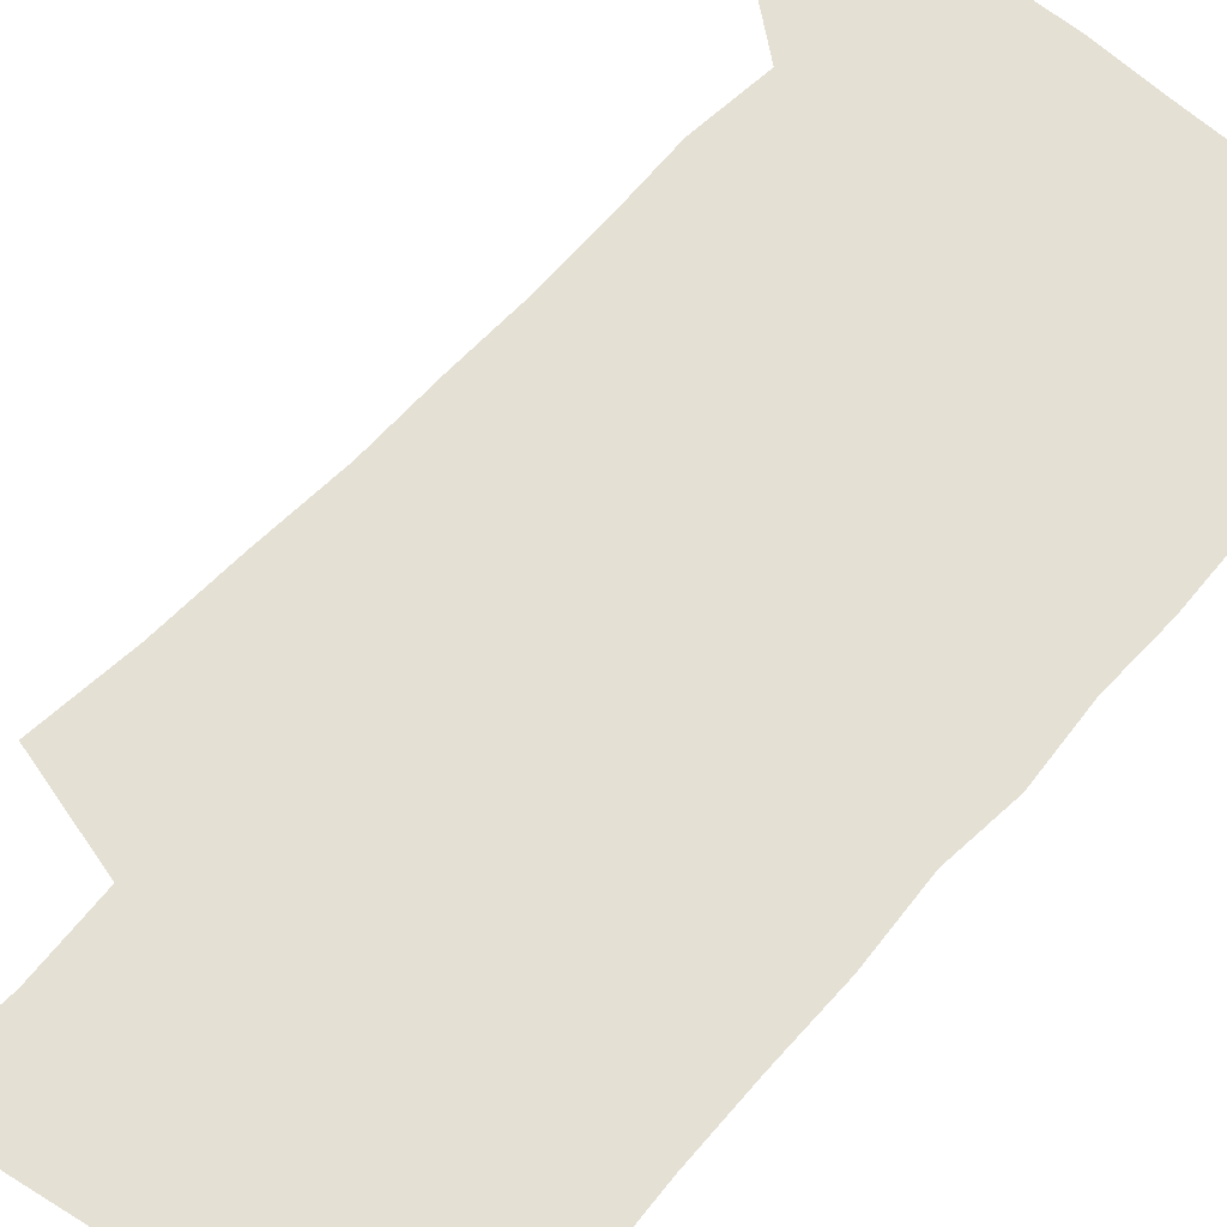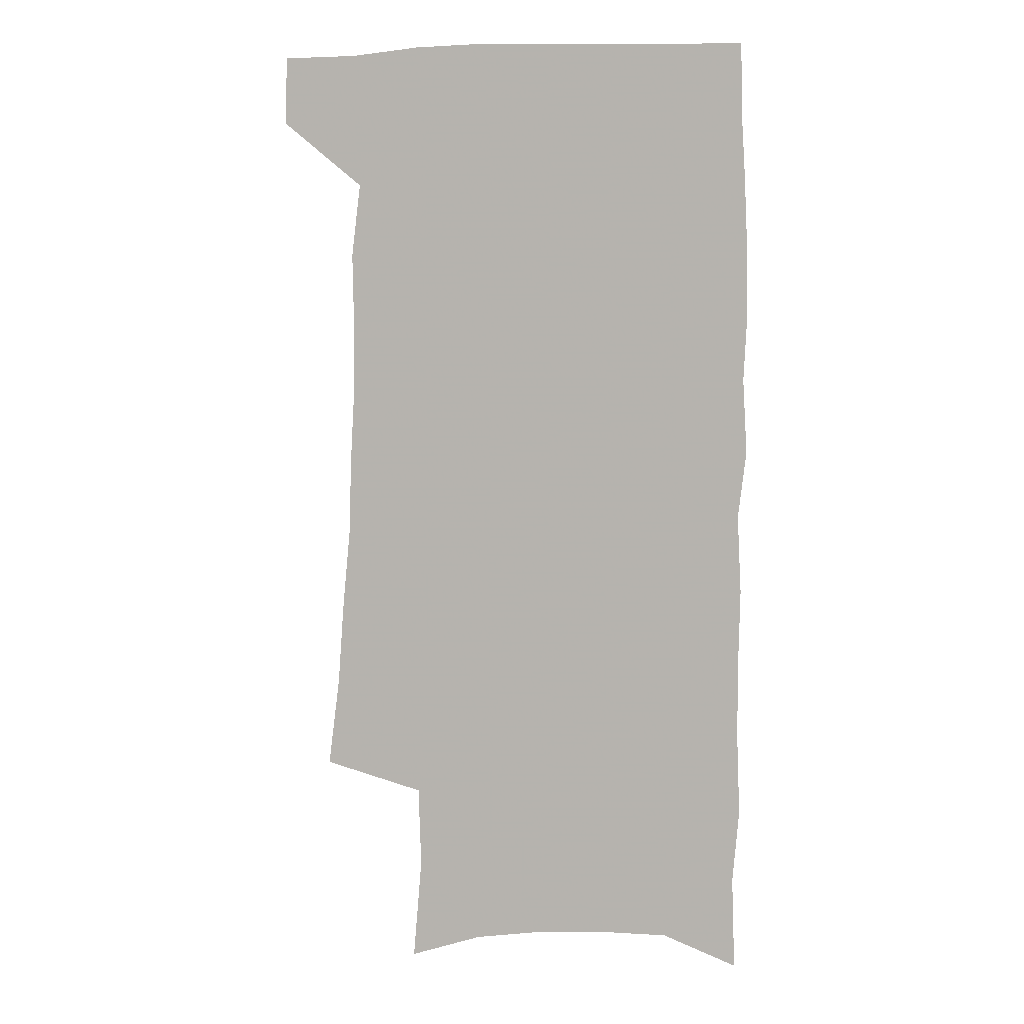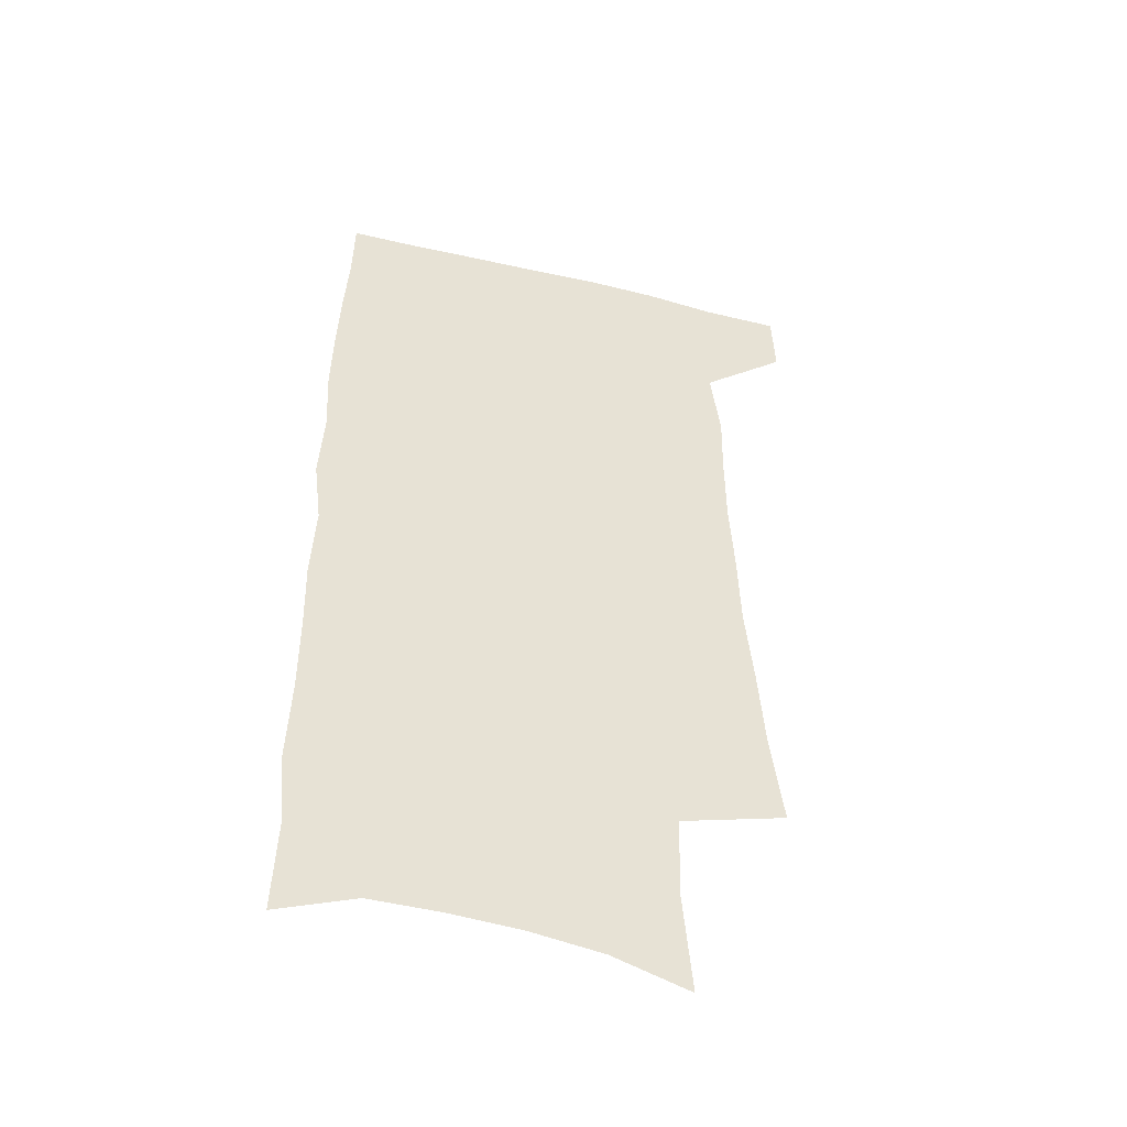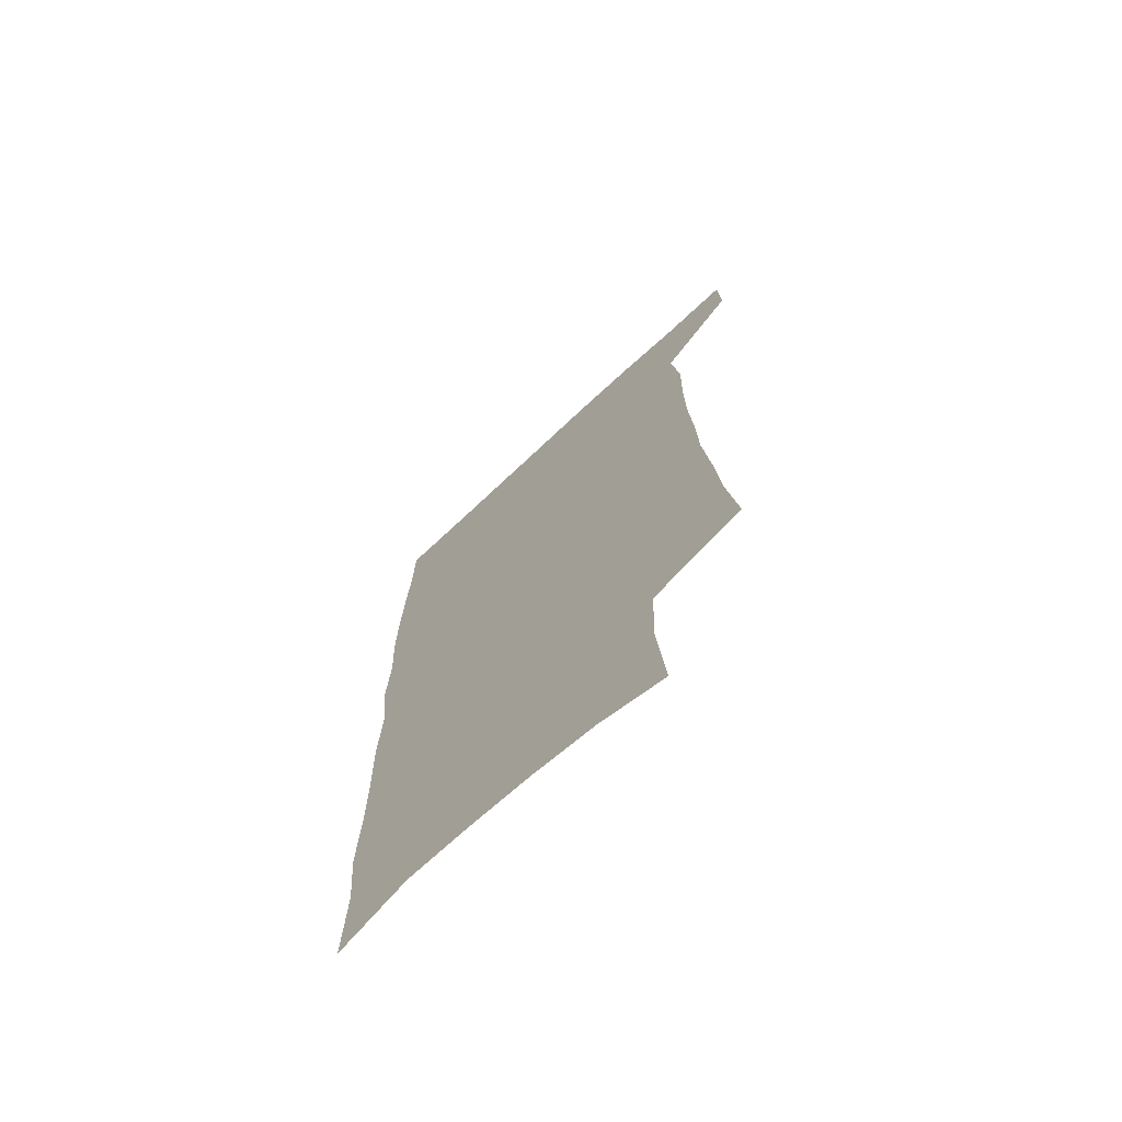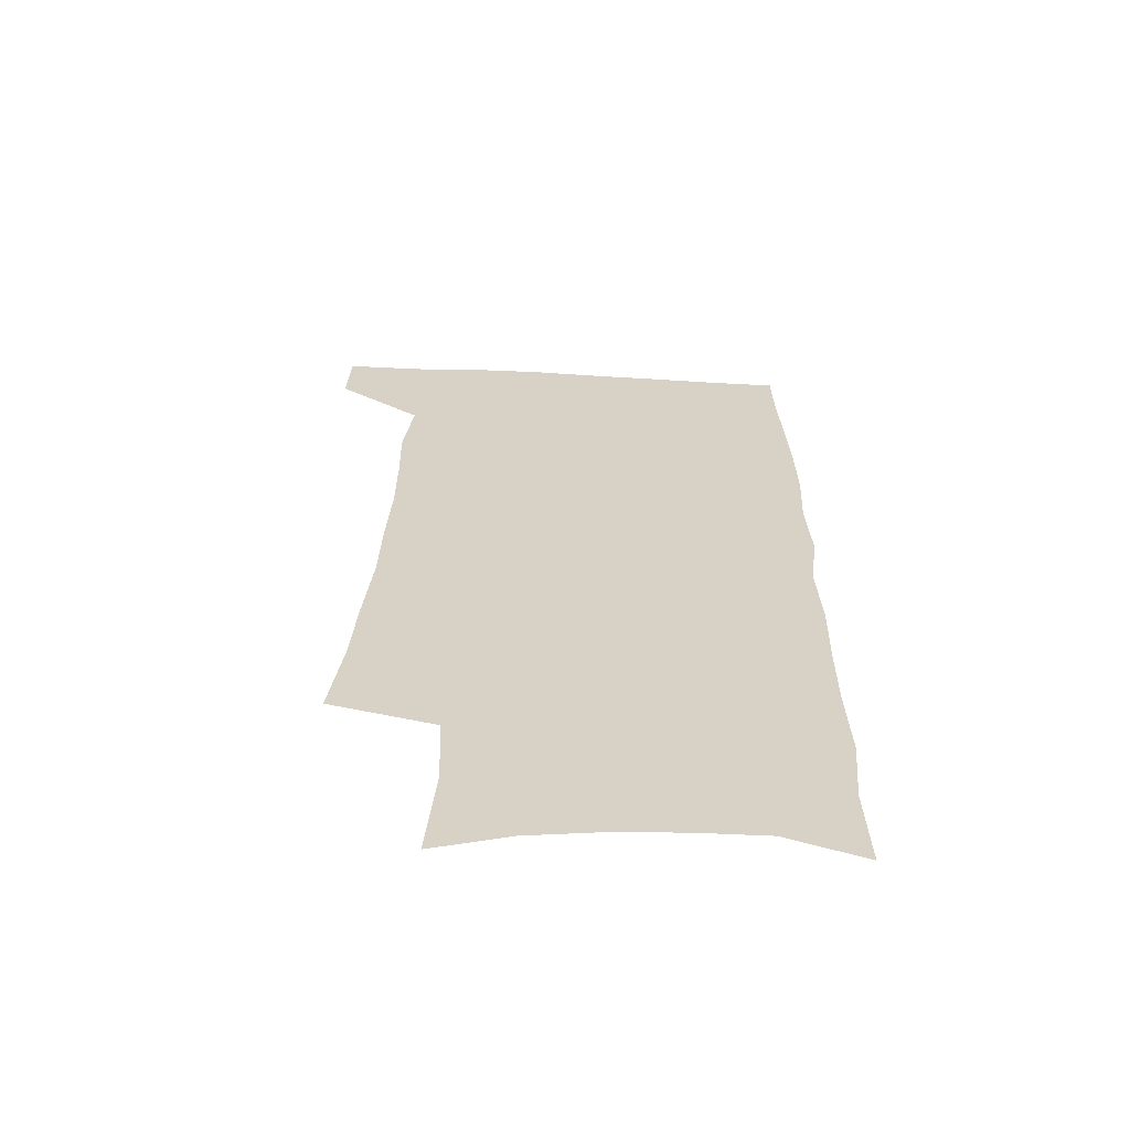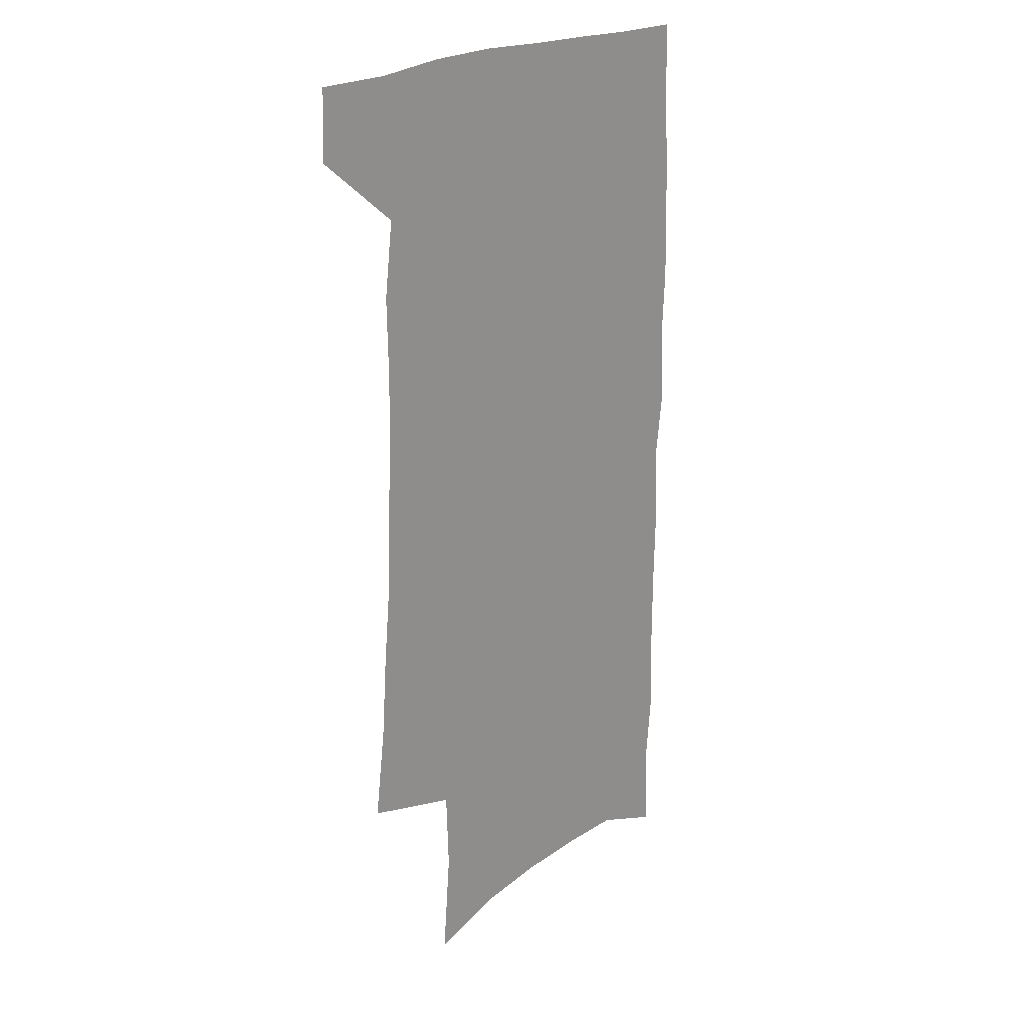
<metadata>
{"format":"obj","ext":"obj","renderer":"f3d","projection":"perspective","resolution":1024,"background":"white","views":[{"elev":65.8,"azim":40.6,"up":"+Z"},{"elev":5.5,"azim":12.4,"up":"+Y"},{"elev":-48.3,"azim":165.1,"up":"+Y"},{"elev":-71.3,"azim":-136.9,"up":"+Y"},{"elev":-63.0,"azim":-3.0,"up":"+Y"},{"elev":22.2,"azim":-46.7,"up":"+Y"}]}
</metadata>
<code>
v 482 535.2 0
v 482.9 563.8 0
v 500 244.4 0
v 504.8 282.4 0
v 507.2 316.8 0
v 510.5 351.5 0
v 511.4 383.6 0
v 513.1 415.7 0
v 513.3 446.4 0
v 512.7 476 0
v 516.5 507.1 0
v 514.3 535.9 0
v 514.2 564.1 0
v 539.9 156.2 0
v 543.5 199.7 0
v 542.4 233.1 0
v 545.8 270.5 0
v 547.1 303.4 0
v 545.8 333.3 0
v 547.3 365.3 0
v 547.6 395.1 0
v 546.9 423.9 0
v 546.8 452.7 0
v 547.4 481.4 0
v 547.1 509 0
v 547 536.3 0
v 542.9 566.9 0
v 570.5 166.3 0
v 574.5 213 0
v 575.2 247 0
v 575.8 279.6 0
v 575.2 309.4 0
v 575.7 341 0
v 576.5 371.9 0
v 575.5 399 0
v 575.2 427.4 0
v 575.9 456.2 0
v 575.7 483.3 0
v 575.7 510.1 0
v 575.6 536.4 0
v 572.1 567.7 0
v 599.5 170.7 0
v 601.3 214.7 0
v 602.2 251.3 0
v 602.4 282.7 0
v 602.4 313.3 0
v 602.2 342.4 0
v 602.4 372.5 0
v 602.8 402.2 0
v 602.6 429.6 0
v 602.8 457.7 0
v 602.7 484.3 0
v 603 511 0
v 602.5 537.8 0
v 601.7 566.5 0
v 627.9 172.6 0
v 628 216 0
v 628.4 249.6 0
v 629.1 279.8 0
v 628.5 313.8 0
v 628.6 344 0
v 628.6 373.5 0
v 628.8 401.9 0
v 629.1 429.4 0
v 629.1 457.4 0
v 629.2 484.5 0
v 629.3 511.1 0
v 629.7 537.4 0
v 630 565.9 0
v 656.1 172.8 0
v 655.3 211.5 0
v 655.7 244.3 0
v 656.4 275.8 0
v 656 308.5 0
v 655.9 339.6 0
v 655.8 369.9 0
v 656.3 398.7 0
v 656.3 427.5 0
v 656.5 455.5 0
v 657.1 482.9 0
v 657.1 510.3 0
v 657.3 537.5 0
v 658.2 565 0
v 687.4 161.1 0
v 686.2 199.7 0
v 688.9 230.7 0
v 687.6 265.3 0
v 687.7 297.7 0
v 688.4 328.8 0
v 686.9 361.7 0
v 690.3 389.9 0
v 688.6 421.2 0
v 690.1 449.9 0
v 689.5 479.2 0
v 688.3 508.3 0
v 686.6 537 0
v 686.2 564.9 0
v 691 601 0
f 11 12 1
f 1 12 2
f 12 13 2
f 16 17 3
f 3 17 4
f 17 18 4
f 4 18 5
f 18 19 5
f 5 19 6
f 19 20 6
f 6 20 7
f 20 21 7
f 7 21 8
f 21 22 8
f 8 22 9
f 22 23 9
f 9 23 10
f 23 24 10
f 10 24 11
f 24 25 11
f 11 25 12
f 25 26 12
f 12 26 13
f 26 27 13
f 14 28 15
f 28 29 15
f 15 29 16
f 29 30 16
f 16 30 17
f 30 31 17
f 17 31 18
f 31 32 18
f 18 32 19
f 32 33 19
f 19 33 20
f 33 34 20
f 20 34 21
f 34 35 21
f 21 35 22
f 35 36 22
f 22 36 23
f 36 37 23
f 23 37 24
f 37 38 24
f 24 38 25
f 38 39 25
f 25 39 26
f 39 40 26
f 26 40 27
f 40 41 27
f 28 42 29
f 42 43 29
f 29 43 30
f 43 44 30
f 30 44 31
f 44 45 31
f 31 45 32
f 45 46 32
f 32 46 33
f 46 47 33
f 33 47 34
f 47 48 34
f 34 48 35
f 48 49 35
f 35 49 36
f 49 50 36
f 36 50 37
f 50 51 37
f 37 51 38
f 51 52 38
f 38 52 39
f 52 53 39
f 39 53 40
f 53 54 40
f 40 54 41
f 54 55 41
f 42 56 43
f 56 57 43
f 43 57 44
f 57 58 44
f 44 58 45
f 58 59 45
f 45 59 46
f 59 60 46
f 46 60 47
f 60 61 47
f 47 61 48
f 61 62 48
f 48 62 49
f 62 63 49
f 49 63 50
f 63 64 50
f 50 64 51
f 64 65 51
f 51 65 52
f 65 66 52
f 52 66 53
f 66 67 53
f 53 67 54
f 67 68 54
f 54 68 55
f 68 69 55
f 56 70 57
f 70 71 57
f 57 71 58
f 71 72 58
f 58 72 59
f 72 73 59
f 59 73 60
f 73 74 60
f 60 74 61
f 74 75 61
f 61 75 62
f 75 76 62
f 62 76 63
f 76 77 63
f 63 77 64
f 77 78 64
f 64 78 65
f 78 79 65
f 65 79 66
f 79 80 66
f 66 80 67
f 80 81 67
f 67 81 68
f 81 82 68
f 68 82 69
f 82 83 69
f 70 84 71
f 84 85 71
f 71 85 72
f 85 86 72
f 72 86 73
f 86 87 73
f 73 87 74
f 87 88 74
f 74 88 75
f 88 89 75
f 75 89 76
f 89 90 76
f 76 90 77
f 90 91 77
f 77 91 78
f 91 92 78
f 78 92 79
f 92 93 79
f 79 93 80
f 93 94 80
f 80 94 81
f 94 95 81
f 81 95 82
f 95 96 82
f 82 96 83
f 96 97 83

</code>
